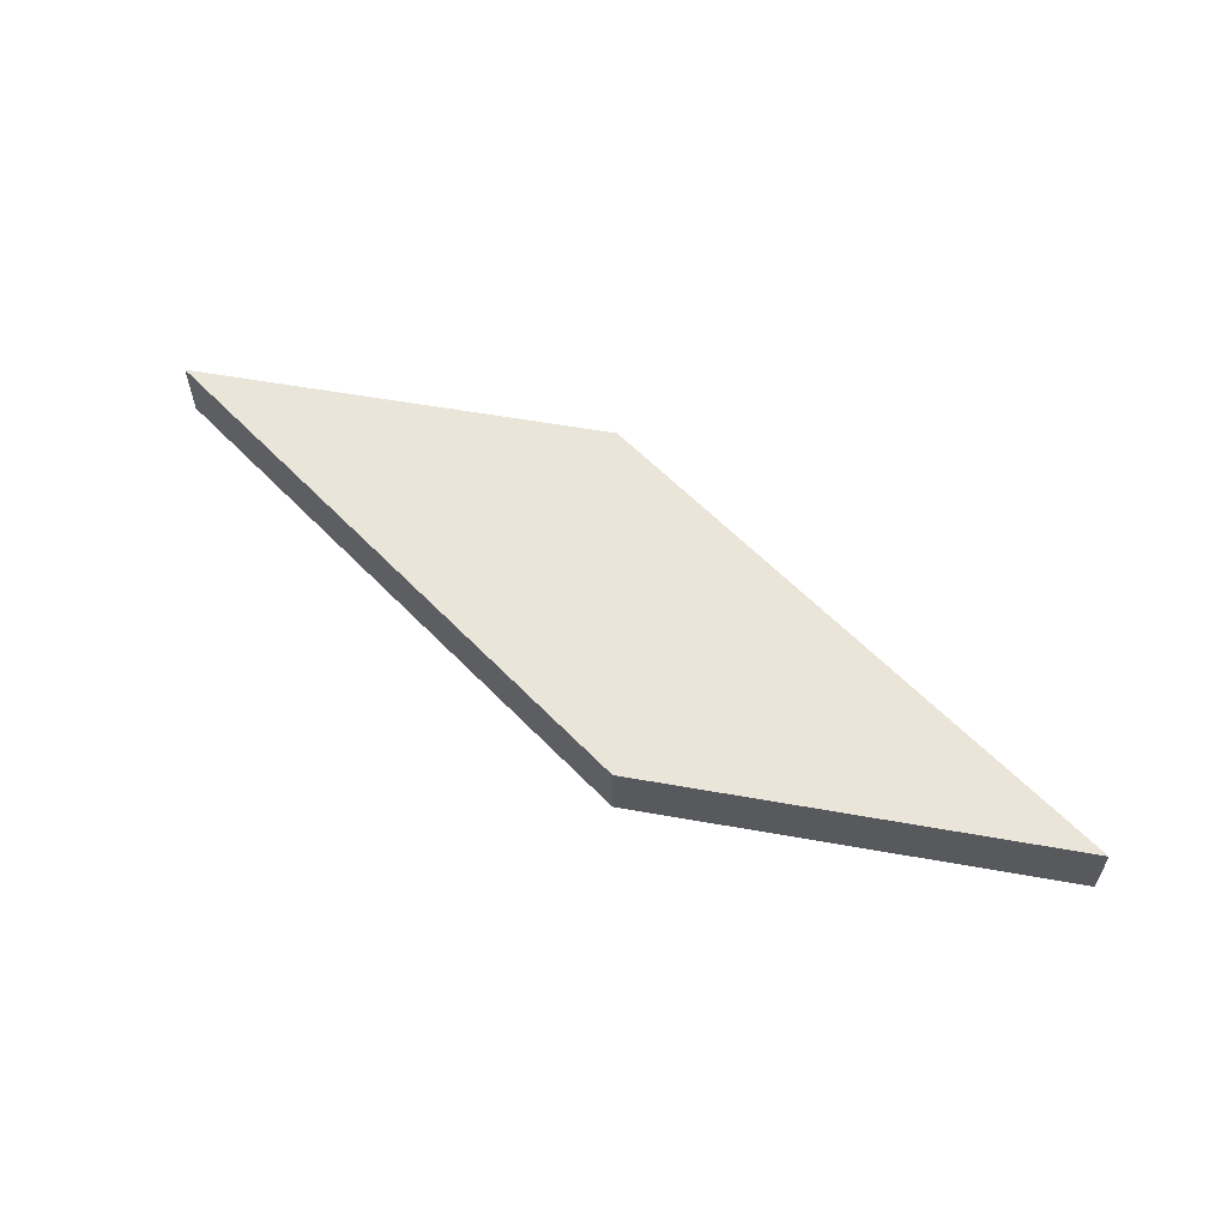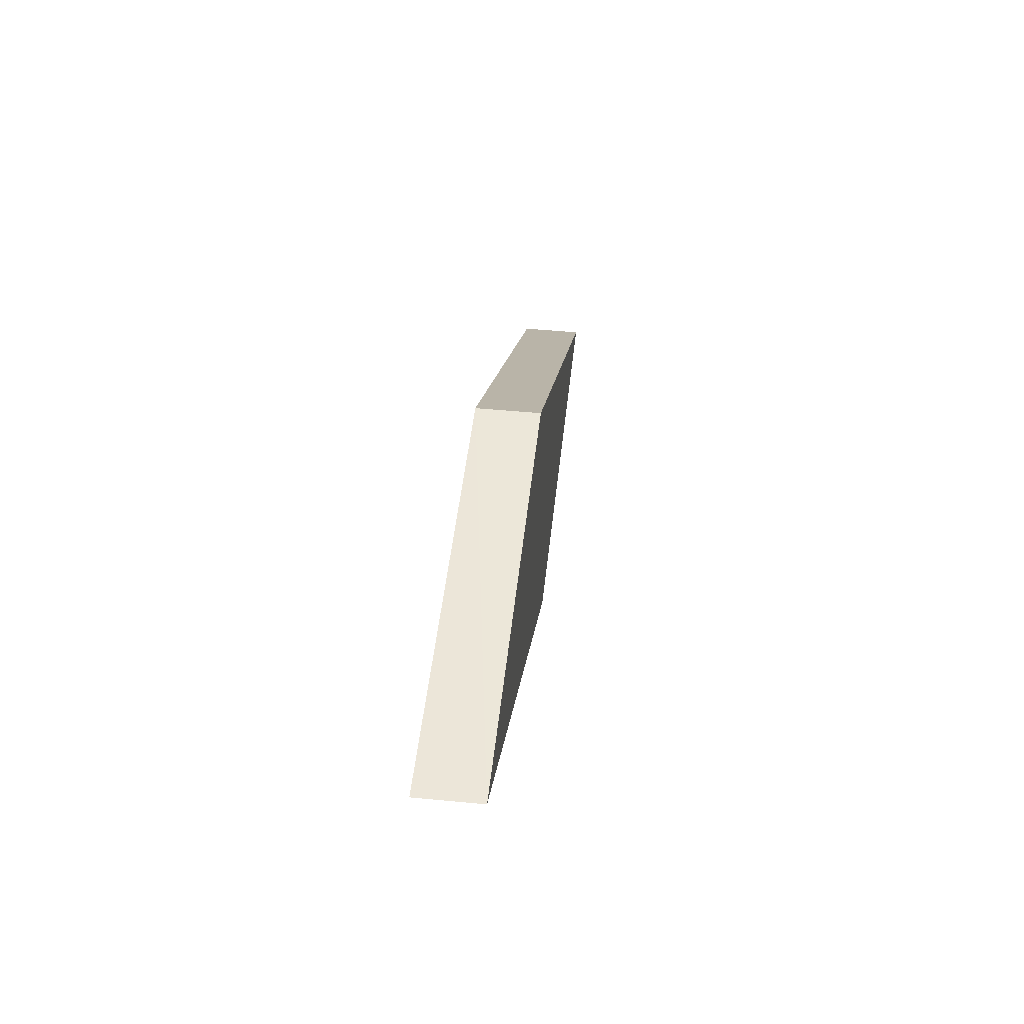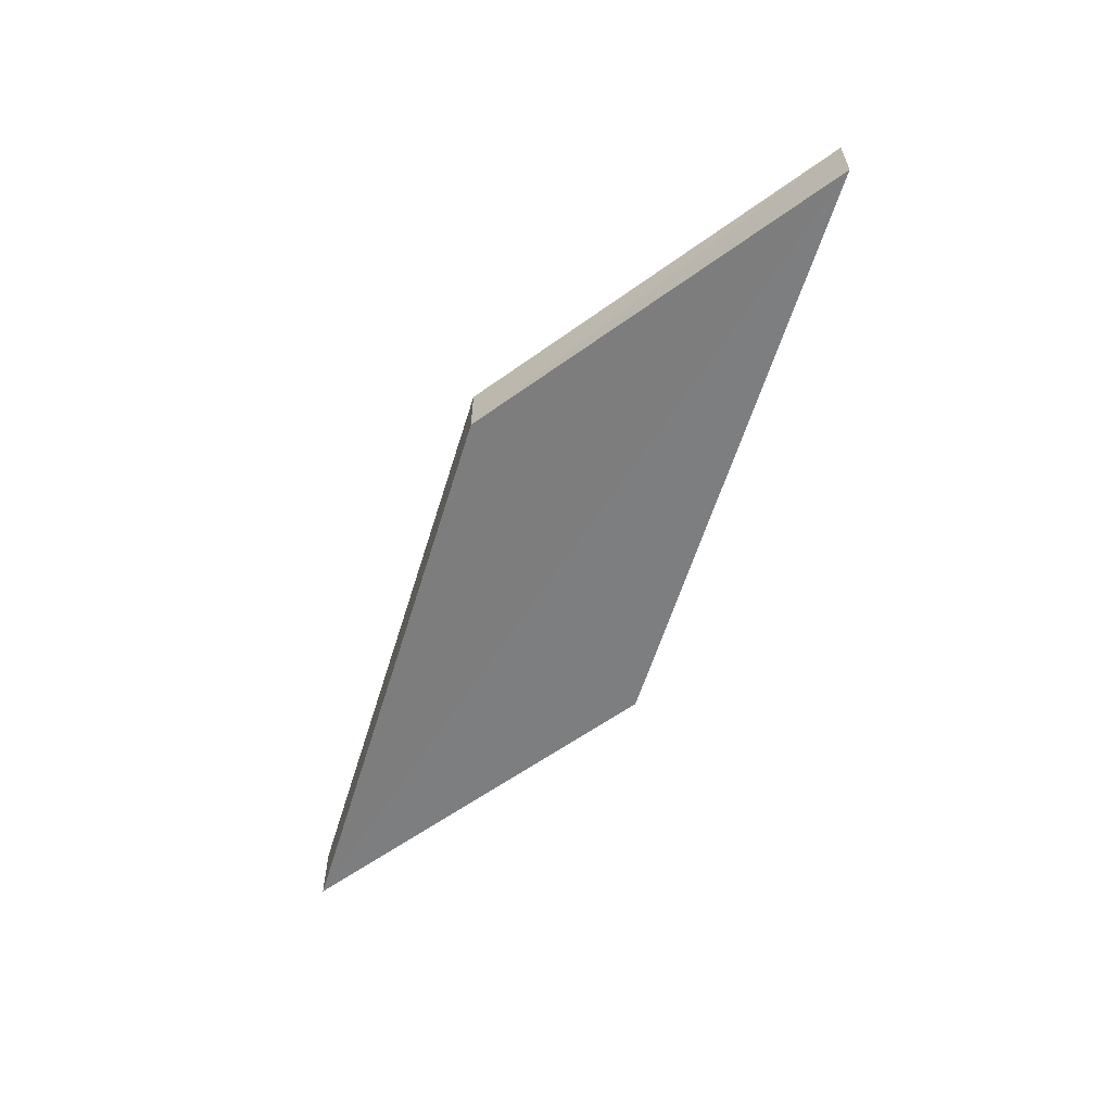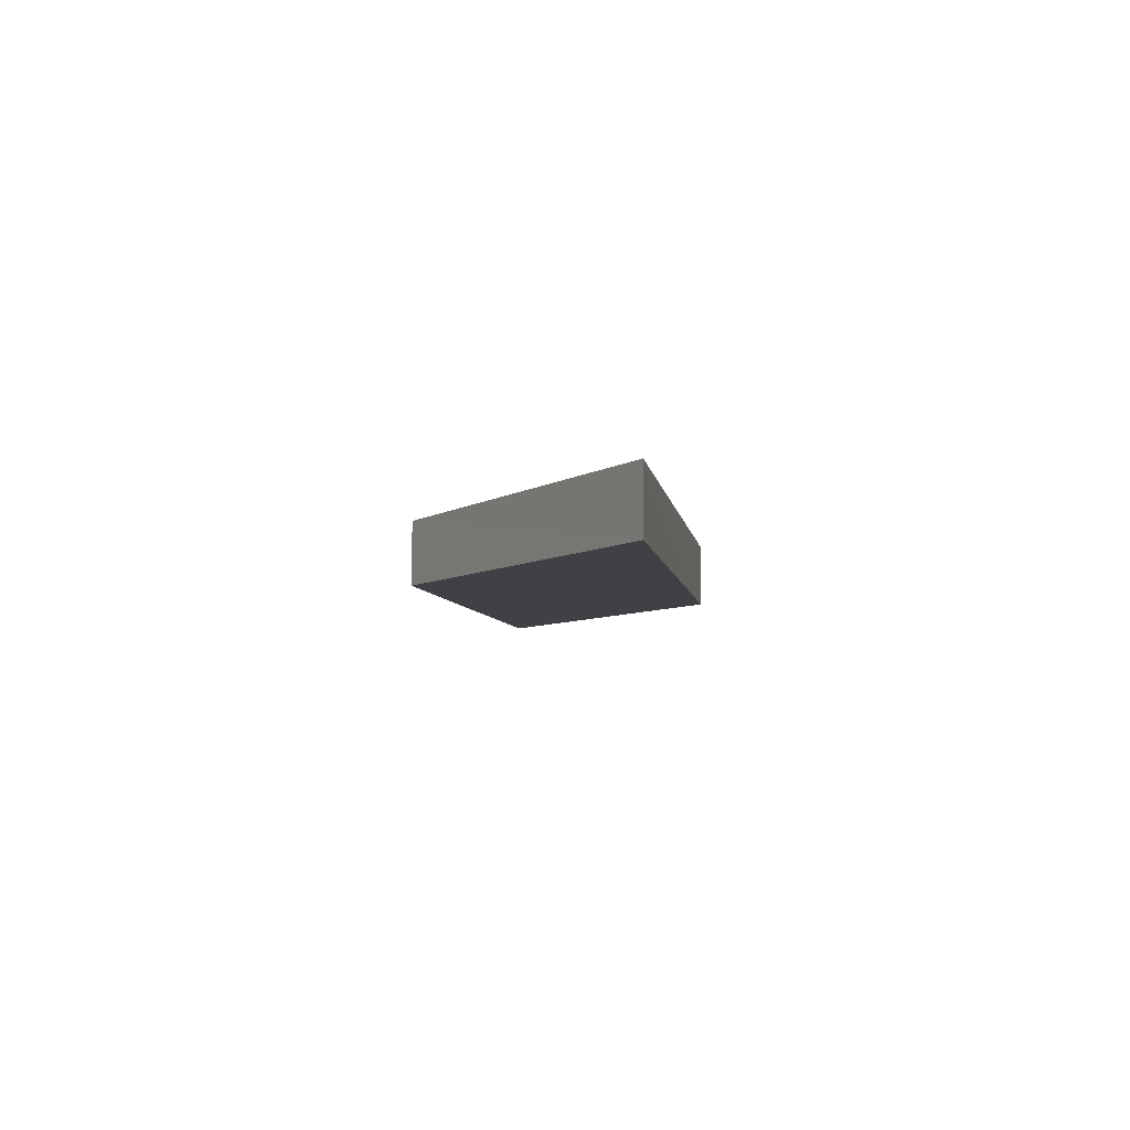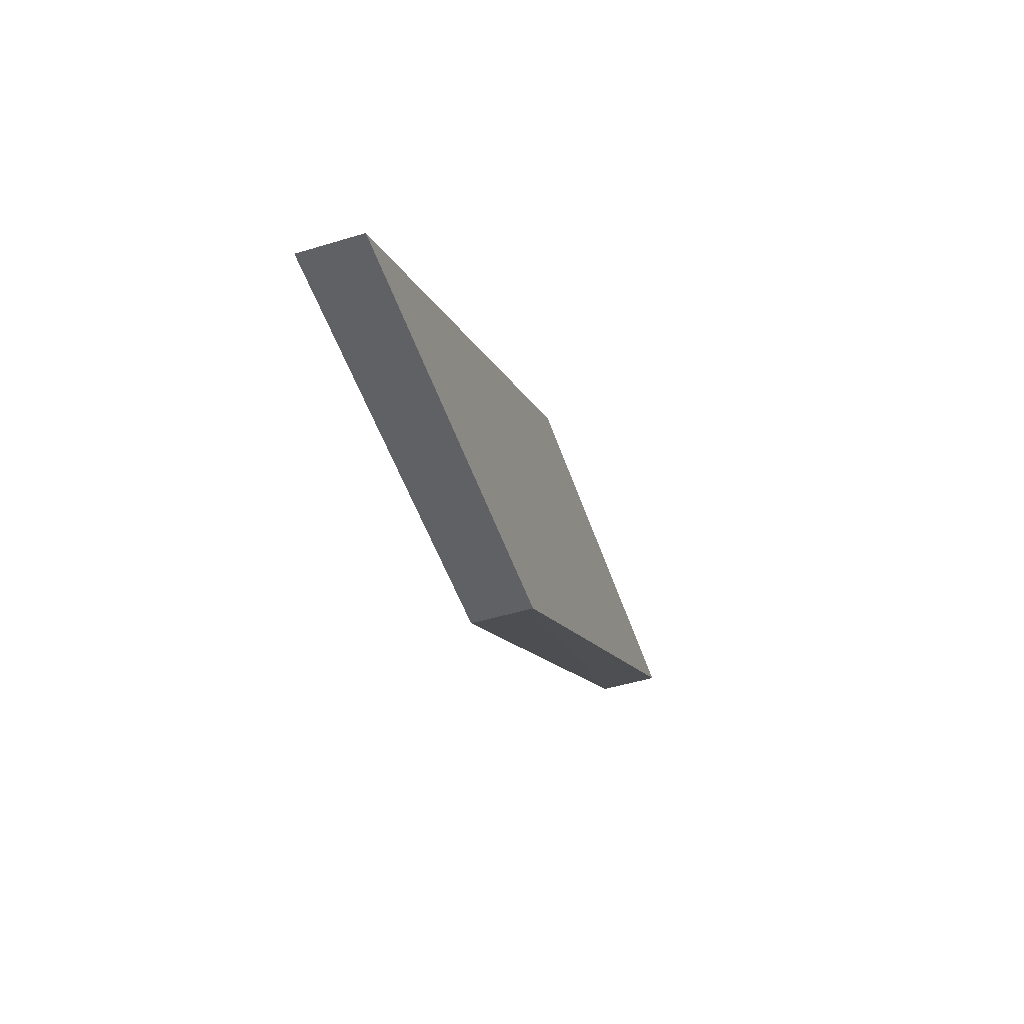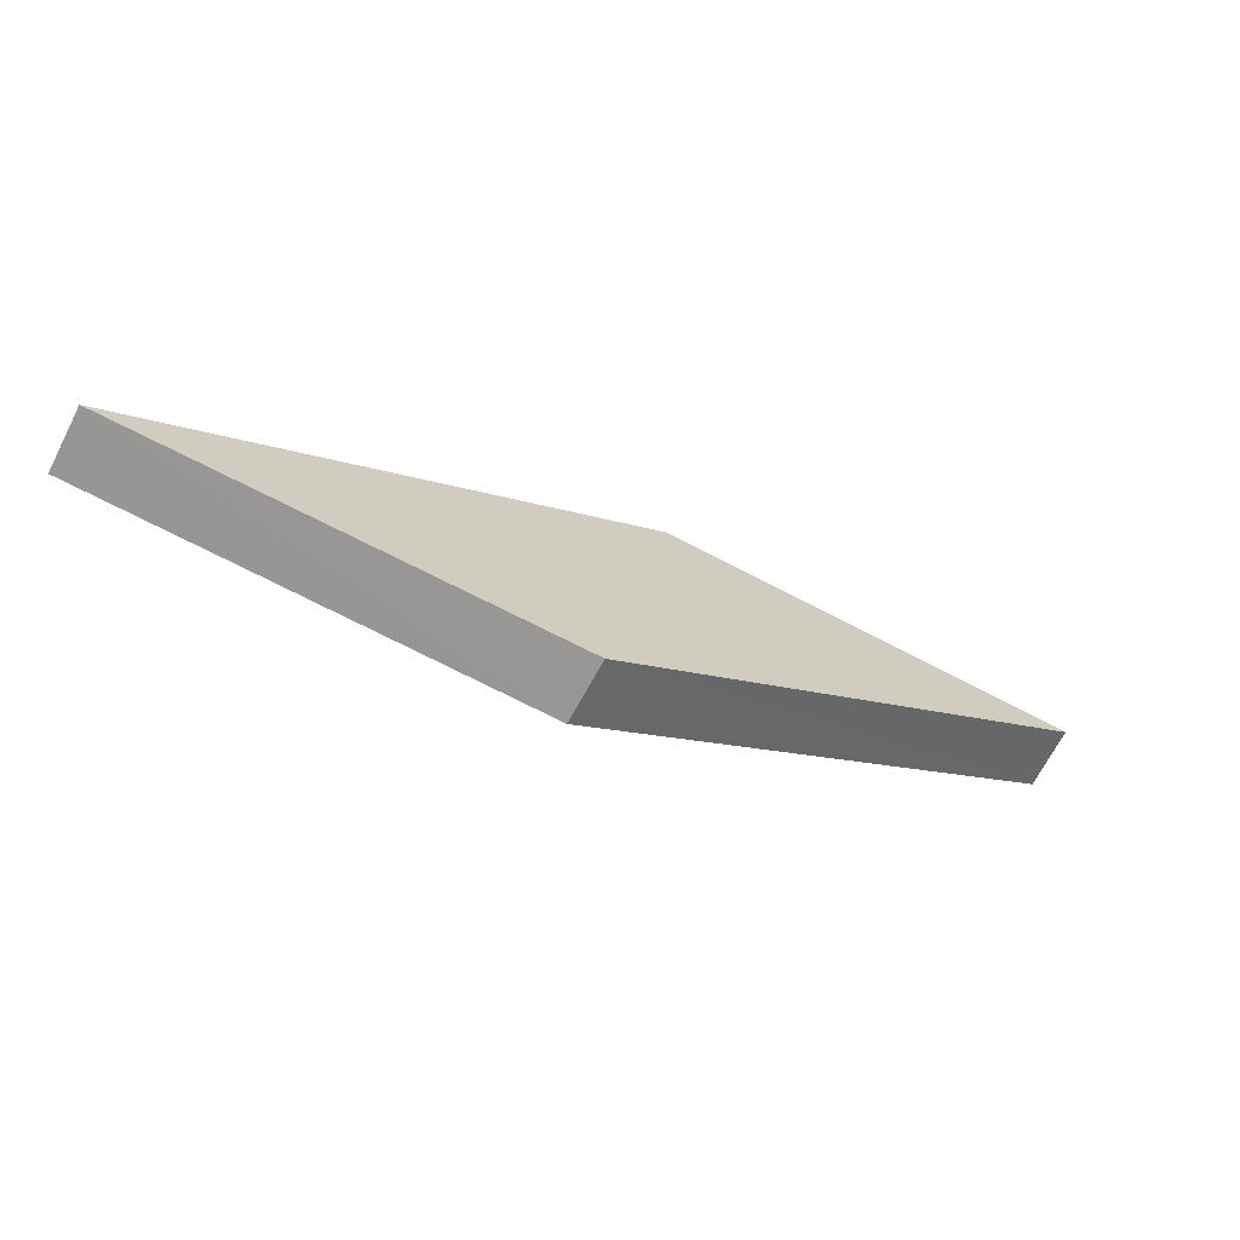
<metadata>
{"format":"obj","ext":"obj","renderer":"f3d","projection":"perspective","resolution":1024,"background":"white","views":[{"elev":58.4,"azim":10.4,"up":"+Y"},{"elev":49.0,"azim":96.2,"up":"+Z"},{"elev":-59.3,"azim":36.5,"up":"+Y"},{"elev":-5.8,"azim":-118.3,"up":"+Y"},{"elev":-49.3,"azim":-71.7,"up":"+Z"},{"elev":-68.3,"azim":-27.8,"up":"+Z"}]}
</metadata>
<code>
o 2407
v 2253 1879 14.08
v 2253 1879 14.14
v 2253 1879 14.08
v 2253 1879 14.14
v 2253 1879 14.14
v 2253 1879 14.14
v 2253 1879 14.14
v 2253 1879 14.14
v 2253 1879 14.08
v 2253 1879 14.14
v 2253 1879 14.08
v 2253 1879 14.14
v 2253 1879 14.08
v 2253 1879 14.14
v 2253 1879 14.08
v 2253 1879 14.08
v 2253 1879 14.08
v 2253 1879 14.14
v 2253 1879 14.14
v 2253 1879 14.14
v 2253 1879 14.08
v 2253 1879 14.14
v 2253 1879 14.08
v 2253 1879 14.08
v 2253 1879 14.08
v 2253 1879 14.08
f 1 2 3
f 3 4 5
f 2 6 7
f 4 7 8
f 9 7 10
f 11 8 12
f 13 14 11
f 15 16 9
f 17 18 15
f 15 19 20
f 21 22 23
f 24 25 26

</code>
